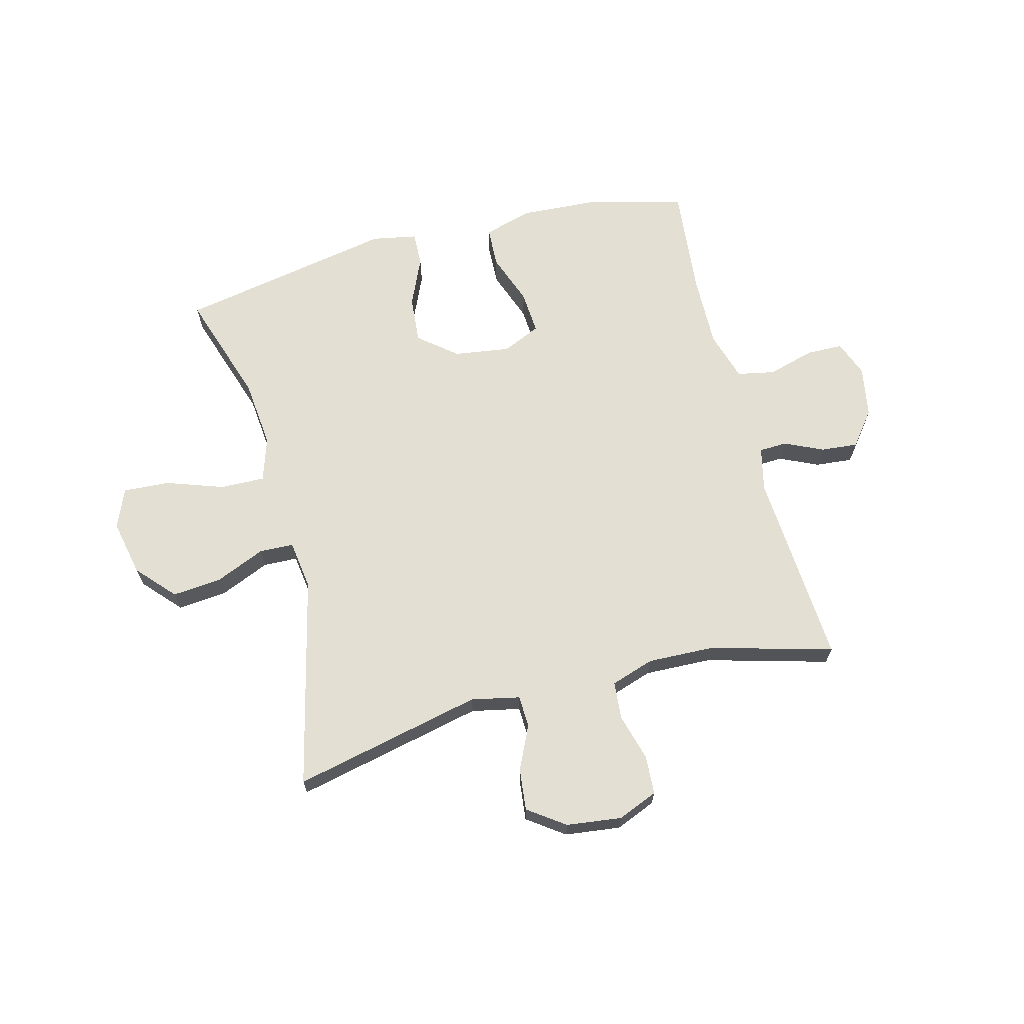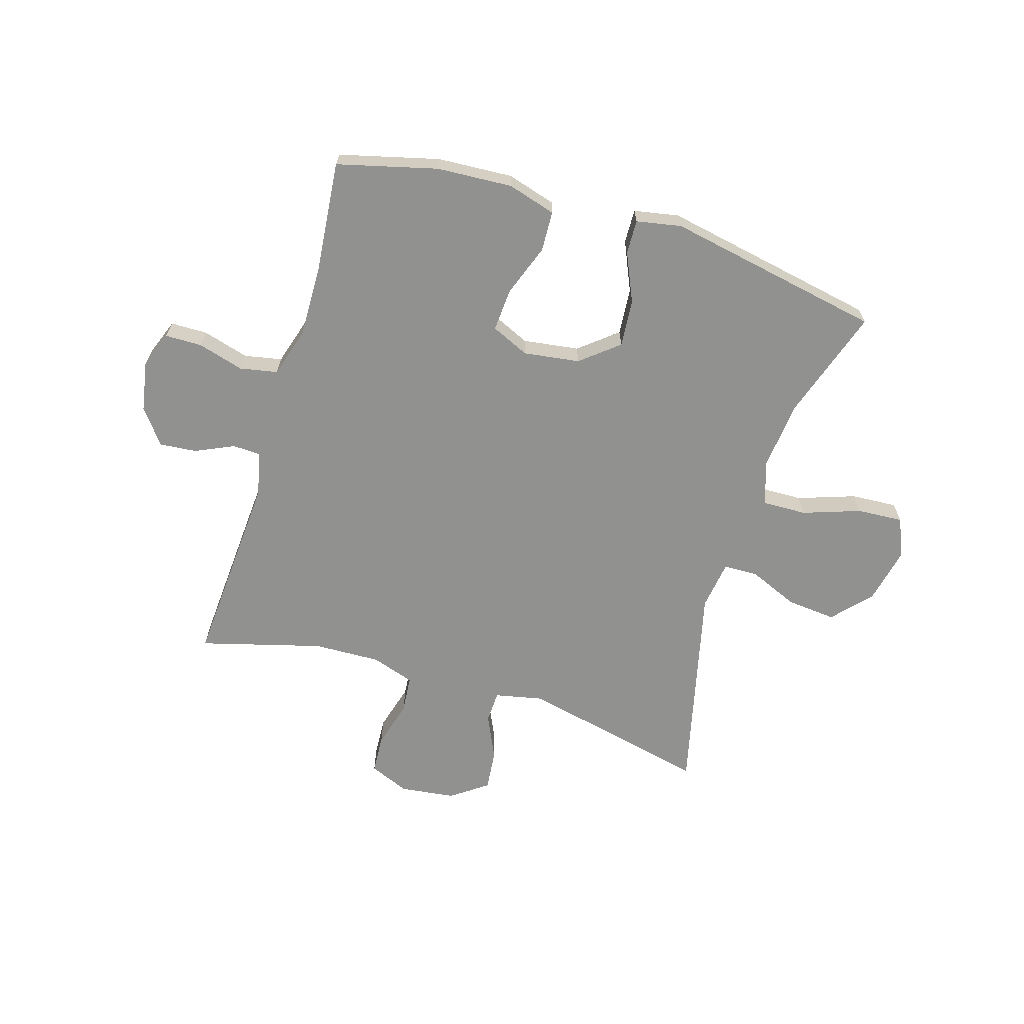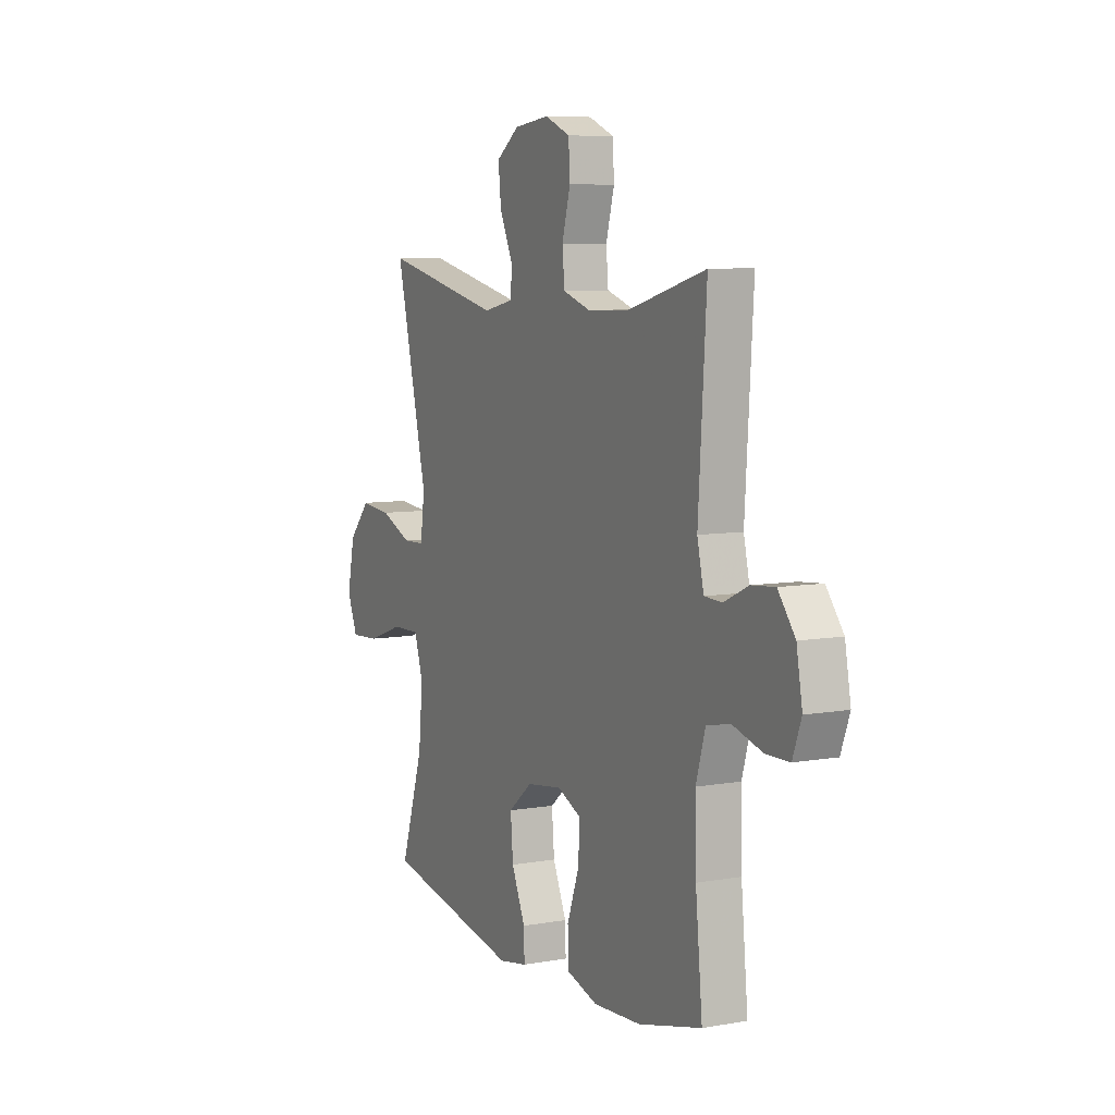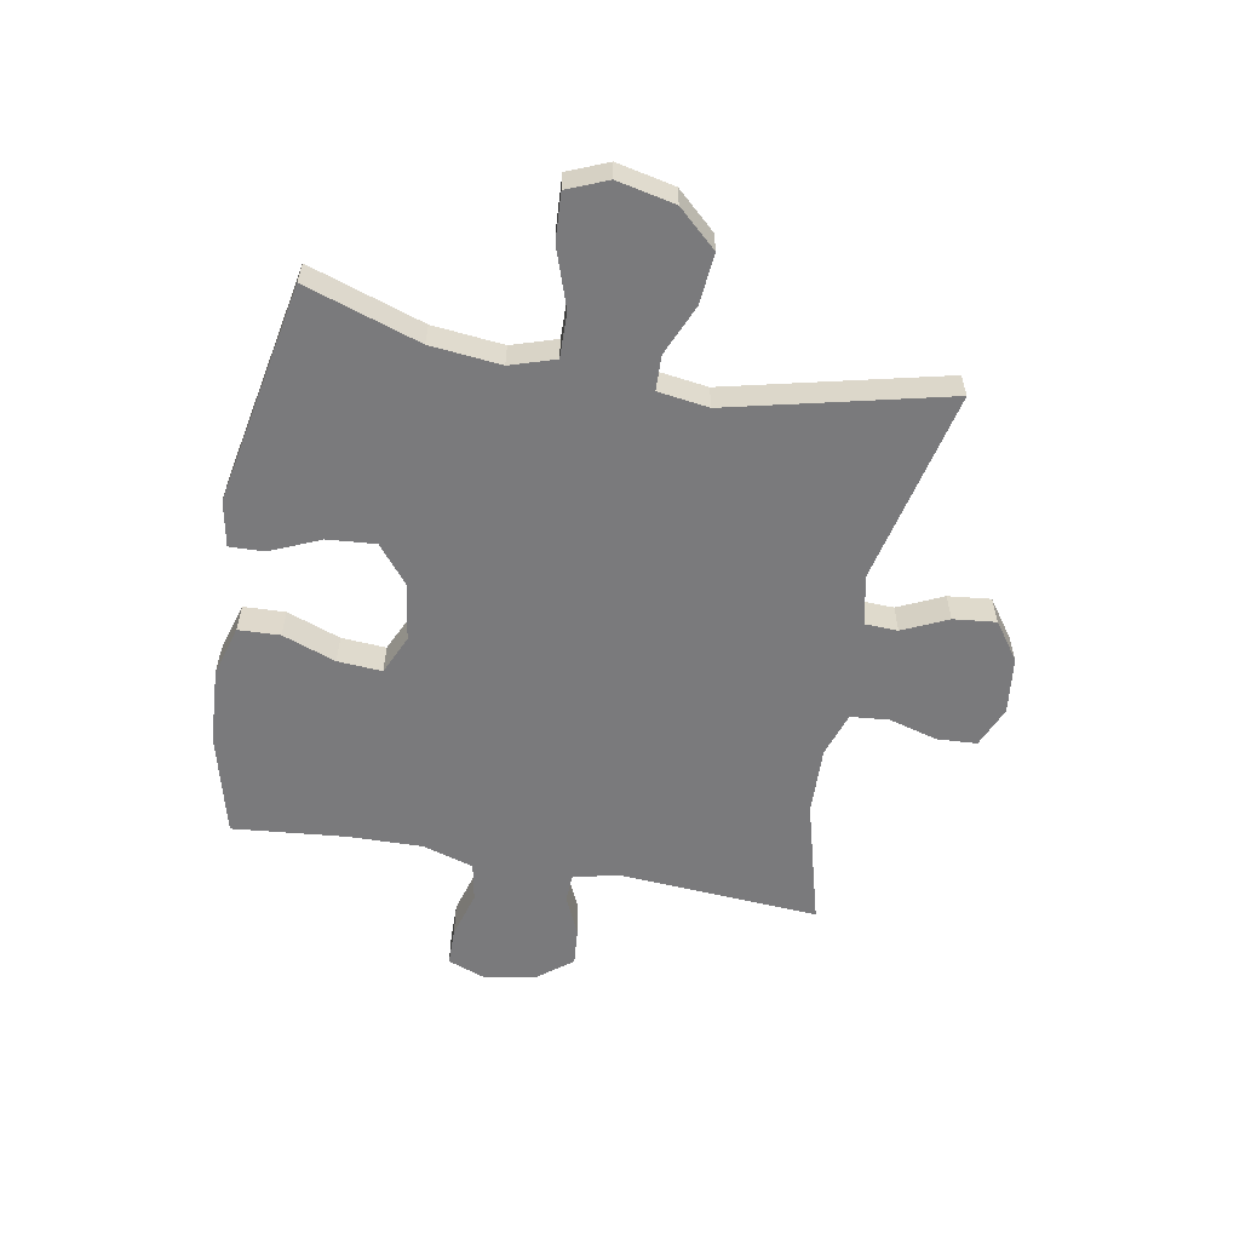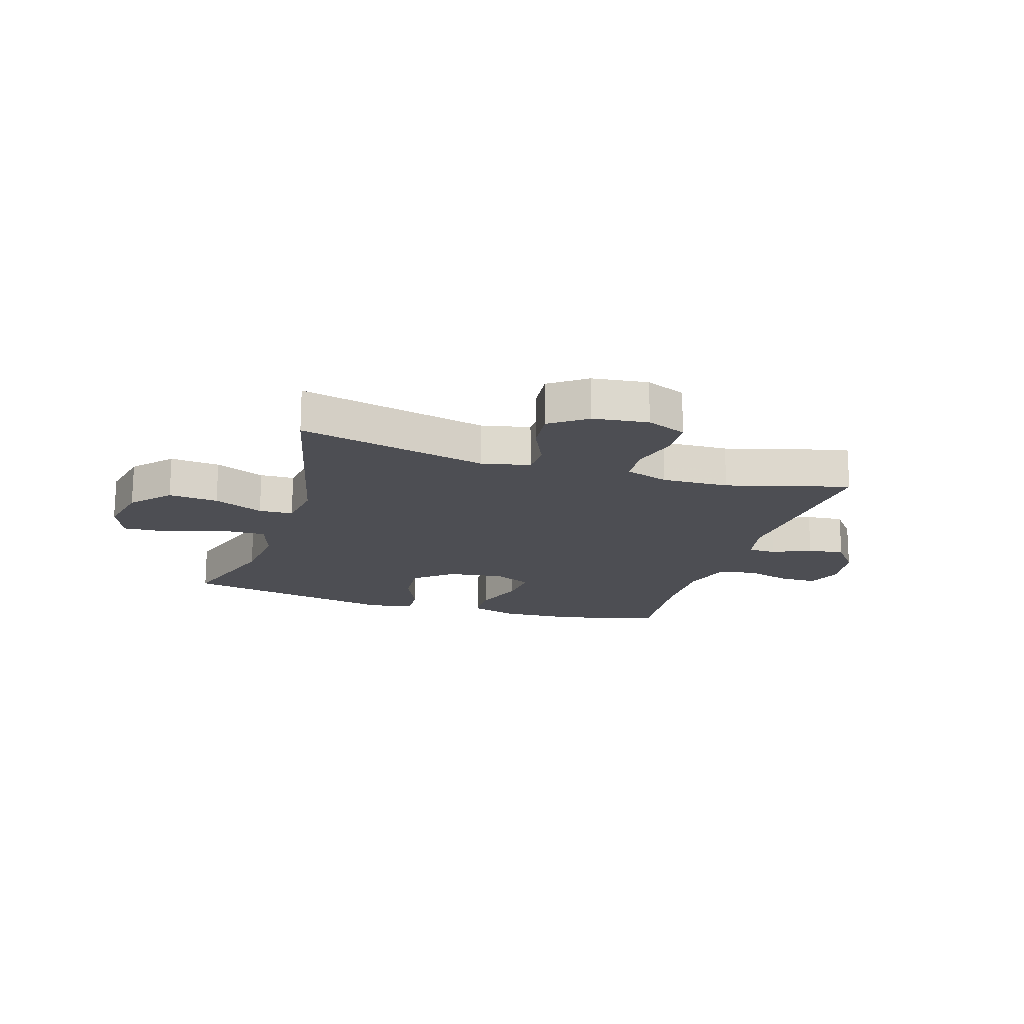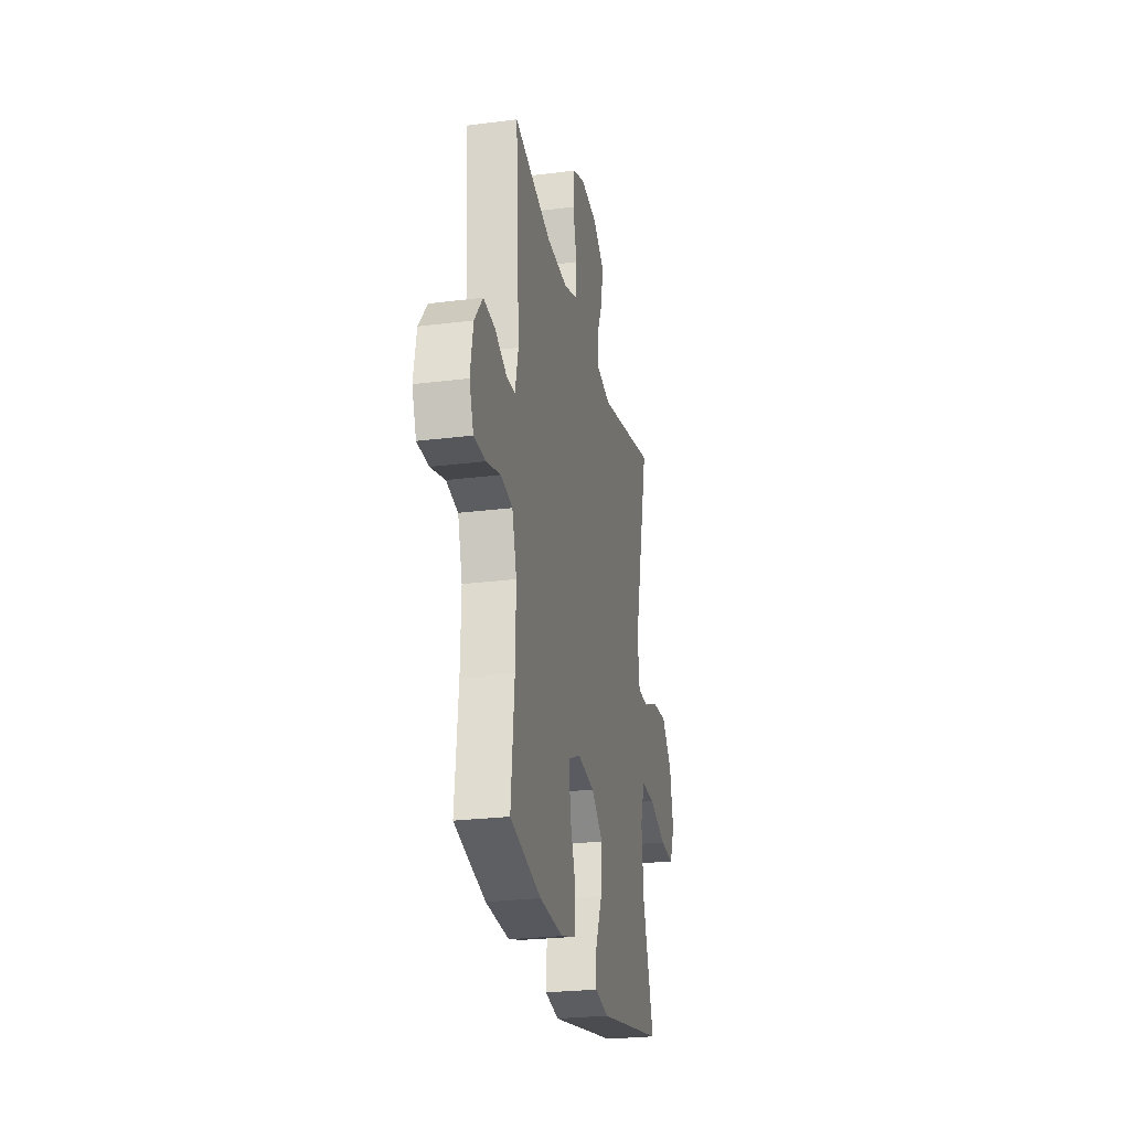
<metadata>
{"format":"obj","ext":"obj","renderer":"f3d","projection":"perspective","resolution":1024,"background":"white","views":[{"elev":66.7,"azim":-14.6,"up":"+Y"},{"elev":-65.9,"azim":163.0,"up":"+Y"},{"elev":7.5,"azim":63.5,"up":"+Z"},{"elev":-58.2,"azim":-100.5,"up":"+Y"},{"elev":-17.4,"azim":-17.4,"up":"+Y"},{"elev":-25.5,"azim":101.5,"up":"+Z"}]}
</metadata>
<code>
v 0.5 0.07 0.5
v 0.478 0.07 0.156
v 0.496 0.07 0.078
v 0.545 0.07 0.076
v 0.612 0.07 0.107
v 0.677 0.07 0.113
v 0.724 0.07 0.053
v 0.74 0.07 -0.036
v 0.716 0.07 -0.1
v 0.651 0.07 -0.101
v 0.57 0.07 -0.078
v 0.504 0.07 -0.091
v 0.478 0.07 -0.178
v 0.481 0.07 -0.307
v 0.5 0.07 -0.5
v 0.325 0.07 -0.545
v 0.193 0.07 -0.553
v 0.108 0.07 -0.528
v 0.105 0.07 -0.457
v 0.138 0.07 -0.366
v 0.143 0.07 -0.29
v 0.076 0.07 -0.26
v -0.022 0.07 -0.274
v -0.088 0.07 -0.328
v -0.081 0.07 -0.411
v -0.043 0.07 -0.497
v -0.041 0.07 -0.557
v -0.12 0.07 -0.572
v -0.5 0.07 -0.5
v -0.436 0.07 -0.304
v -0.424 0.07 -0.183
v -0.449 0.07 -0.106
v -0.527 0.07 -0.108
v -0.628 0.07 -0.143
v -0.709 0.07 -0.148
v -0.738 0.07 -0.079
v -0.717 0.07 0.02
v -0.657 0.07 0.086
v -0.57 0.07 0.078
v -0.483 0.07 0.041
v -0.423 0.07 0.043
v -0.411 0.07 0.13
v -0.5 0.07 0.5
v -0.168 0.07 0.426
v -0.083 0.07 0.444
v -0.081 0.07 0.5
v -0.117 0.07 0.577
v -0.125 0.07 0.65
v -0.061 0.07 0.696
v 0.036 0.07 0.708
v 0.106 0.07 0.679
v 0.11 0.07 0.611
v 0.087 0.07 0.528
v 0.093 0.07 0.462
v 0.169 0.07 0.437
v 0.286 0.07 0.441
v 0.5 0 0.5
v 0.478 0 0.156
v 0.496 0 0.078
v 0.545 0 0.076
v 0.612 0 0.107
v 0.677 0 0.113
v 0.724 0 0.053
v 0.74 0 -0.036
v 0.716 0 -0.1
v 0.651 0 -0.101
v 0.57 0 -0.078
v 0.504 0 -0.091
v 0.478 0 -0.178
v 0.481 0 -0.307
v 0.5 0 -0.5
v 0.325 0 -0.545
v 0.193 0 -0.553
v 0.108 0 -0.528
v 0.105 0 -0.457
v 0.138 0 -0.366
v 0.143 0 -0.29
v 0.076 0 -0.26
v -0.022 0 -0.274
v -0.088 0 -0.328
v -0.081 0 -0.411
v -0.043 0 -0.497
v -0.041 0 -0.557
v -0.12 0 -0.572
v -0.5 0 -0.5
v -0.436 0 -0.304
v -0.424 0 -0.183
v -0.449 0 -0.106
v -0.527 0 -0.108
v -0.628 0 -0.143
v -0.709 0 -0.148
v -0.738 0 -0.079
v -0.717 0 0.02
v -0.657 0 0.086
v -0.57 0 0.078
v -0.483 0 0.041
v -0.423 0 0.043
v -0.411 0 0.13
v -0.5 0 0.5
v -0.168 0 0.426
v -0.083 0 0.444
v -0.081 0 0.5
v -0.117 0 0.577
v -0.125 0 0.65
v -0.061 0 0.696
v 0.036 0 0.708
v 0.106 0 0.679
v 0.11 0 0.611
v 0.087 0 0.528
v 0.093 0 0.462
v 0.169 0 0.437
v 0.286 0 0.441
f 51 52 53
f 50 51 53
f 49 50 53
f 48 49 53
f 47 48 53
f 46 47 53
f 45 46 53 54
f 44 45 54 55
f 42 43 44
f 41 42 44 55
f 38 39 40
f 37 38 40
f 36 37 40
f 35 36 40
f 34 35 40
f 33 34 40
f 32 33 40 41
f 41 55 56
f 32 41 56
f 31 32 56
f 28 29 30
f 27 28 30
f 26 27 30
f 25 26 30
f 24 25 30 31
f 18 19 20
f 17 18 20
f 16 17 20
f 15 16 20
f 14 15 20
f 13 14 20 21
f 12 13 21 22
f 9 10 11
f 8 9 11
f 7 8 11
f 6 7 11
f 5 6 11
f 4 5 11
f 3 4 11 12
f 12 22 23
f 3 12 23
f 2 3 23
f 24 31 56
f 23 24 56
f 2 23 56
f 1 2 56
f 109 108 107
f 109 107 106
f 109 106 105
f 109 105 104
f 109 104 103
f 109 103 102
f 110 109 102 101
f 111 110 101 100
f 100 99 98
f 111 100 98 97
f 96 95 94
f 96 94 93
f 96 93 92
f 96 92 91
f 96 91 90
f 96 90 89
f 97 96 89 88
f 112 111 97
f 112 97 88
f 112 88 87
f 86 85 84
f 86 84 83
f 86 83 82
f 86 82 81
f 87 86 81 80
f 76 75 74
f 76 74 73
f 76 73 72
f 76 72 71
f 76 71 70
f 77 76 70 69
f 78 77 69 68
f 67 66 65
f 67 65 64
f 67 64 63
f 67 63 62
f 67 62 61
f 67 61 60
f 68 67 60 59
f 79 78 68
f 79 68 59
f 79 59 58
f 112 87 80
f 112 80 79
f 112 79 58
f 112 58 57
f 1 57 58 2
f 2 58 59 3
f 3 59 60 4
f 4 60 61 5
f 5 61 62 6
f 6 62 63 7
f 7 63 64 8
f 8 64 65 9
f 9 65 66 10
f 10 66 67 11
f 11 67 68 12
f 12 68 69 13
f 13 69 70 14
f 14 70 71 15
f 15 71 72 16
f 16 72 73 17
f 17 73 74 18
f 18 74 75 19
f 19 75 76 20
f 20 76 77 21
f 21 77 78 22
f 22 78 79 23
f 23 79 80 24
f 24 80 81 25
f 25 81 82 26
f 26 82 83 27
f 27 83 84 28
f 28 84 85 29
f 29 85 86 30
f 30 86 87 31
f 31 87 88 32
f 32 88 89 33
f 33 89 90 34
f 34 90 91 35
f 35 91 92 36
f 36 92 93 37
f 37 93 94 38
f 38 94 95 39
f 39 95 96 40
f 40 96 97 41
f 41 97 98 42
f 42 98 99 43
f 43 99 100 44
f 44 100 101 45
f 45 101 102 46
f 46 102 103 47
f 47 103 104 48
f 48 104 105 49
f 49 105 106 50
f 50 106 107 51
f 51 107 108 52
f 52 108 109 53
f 53 109 110 54
f 54 110 111 55
f 55 111 112 56
f 56 112 57 1

</code>
